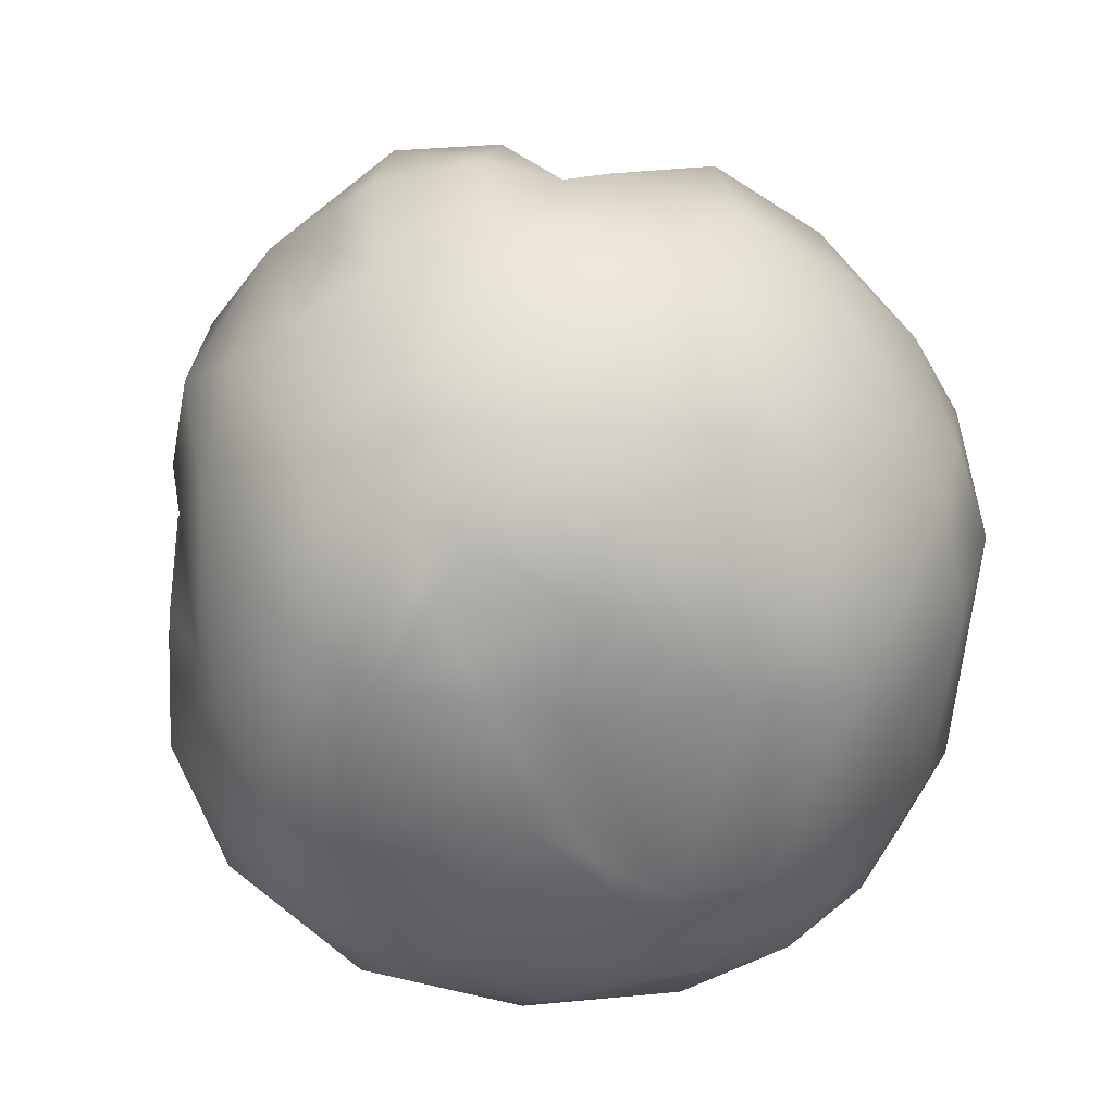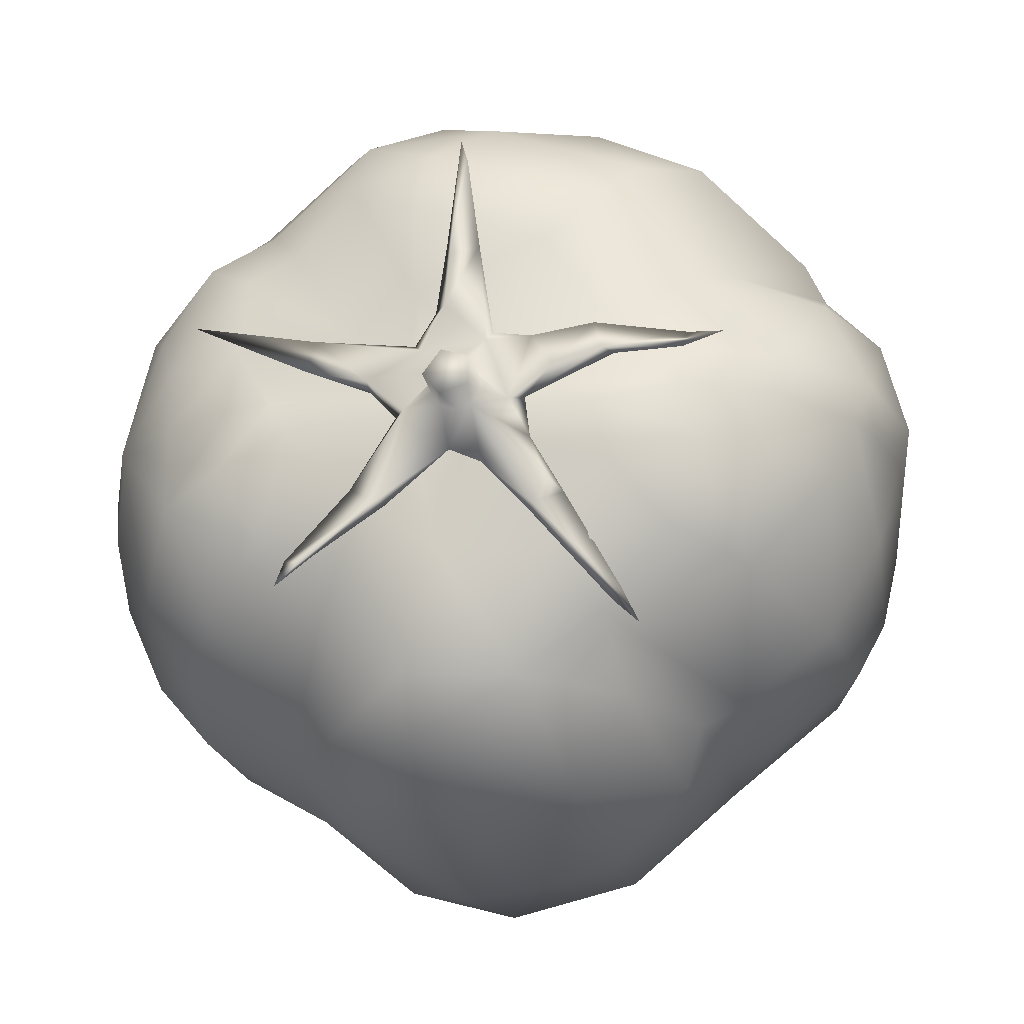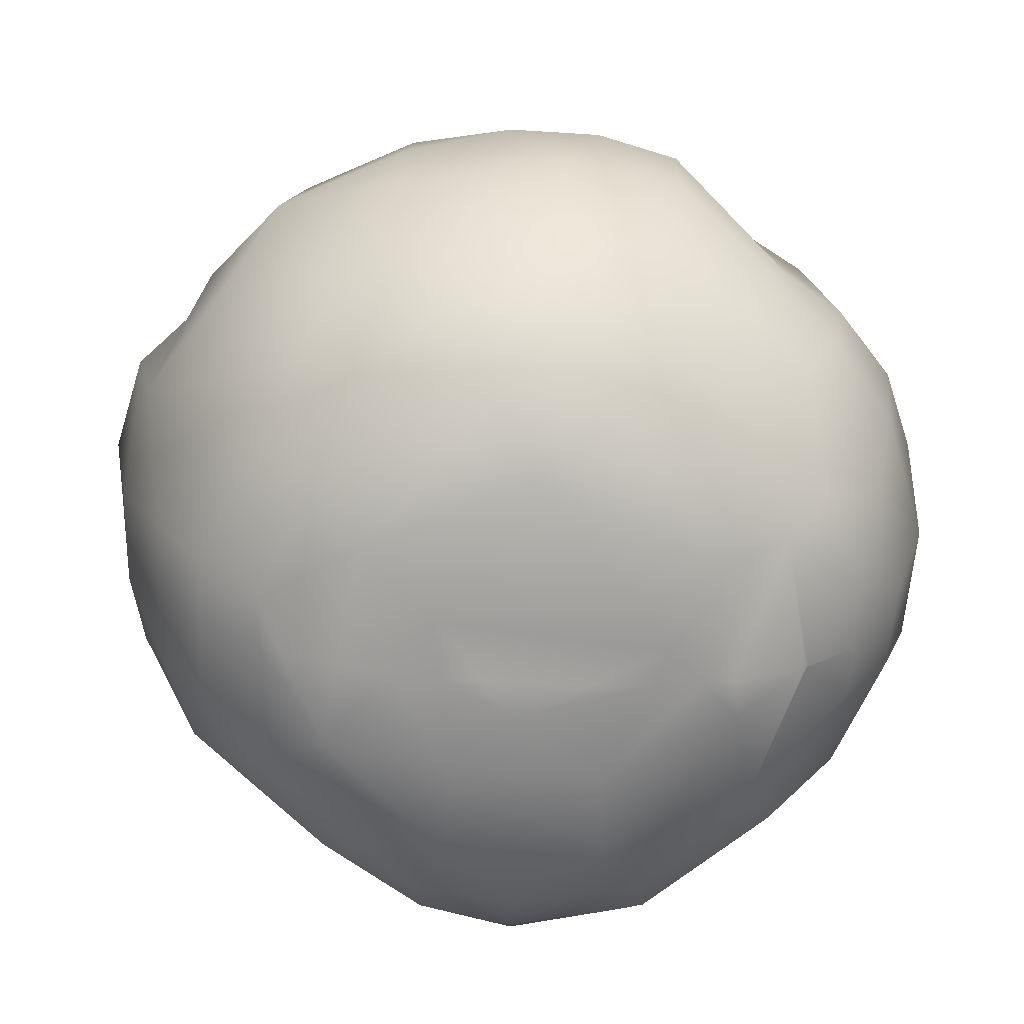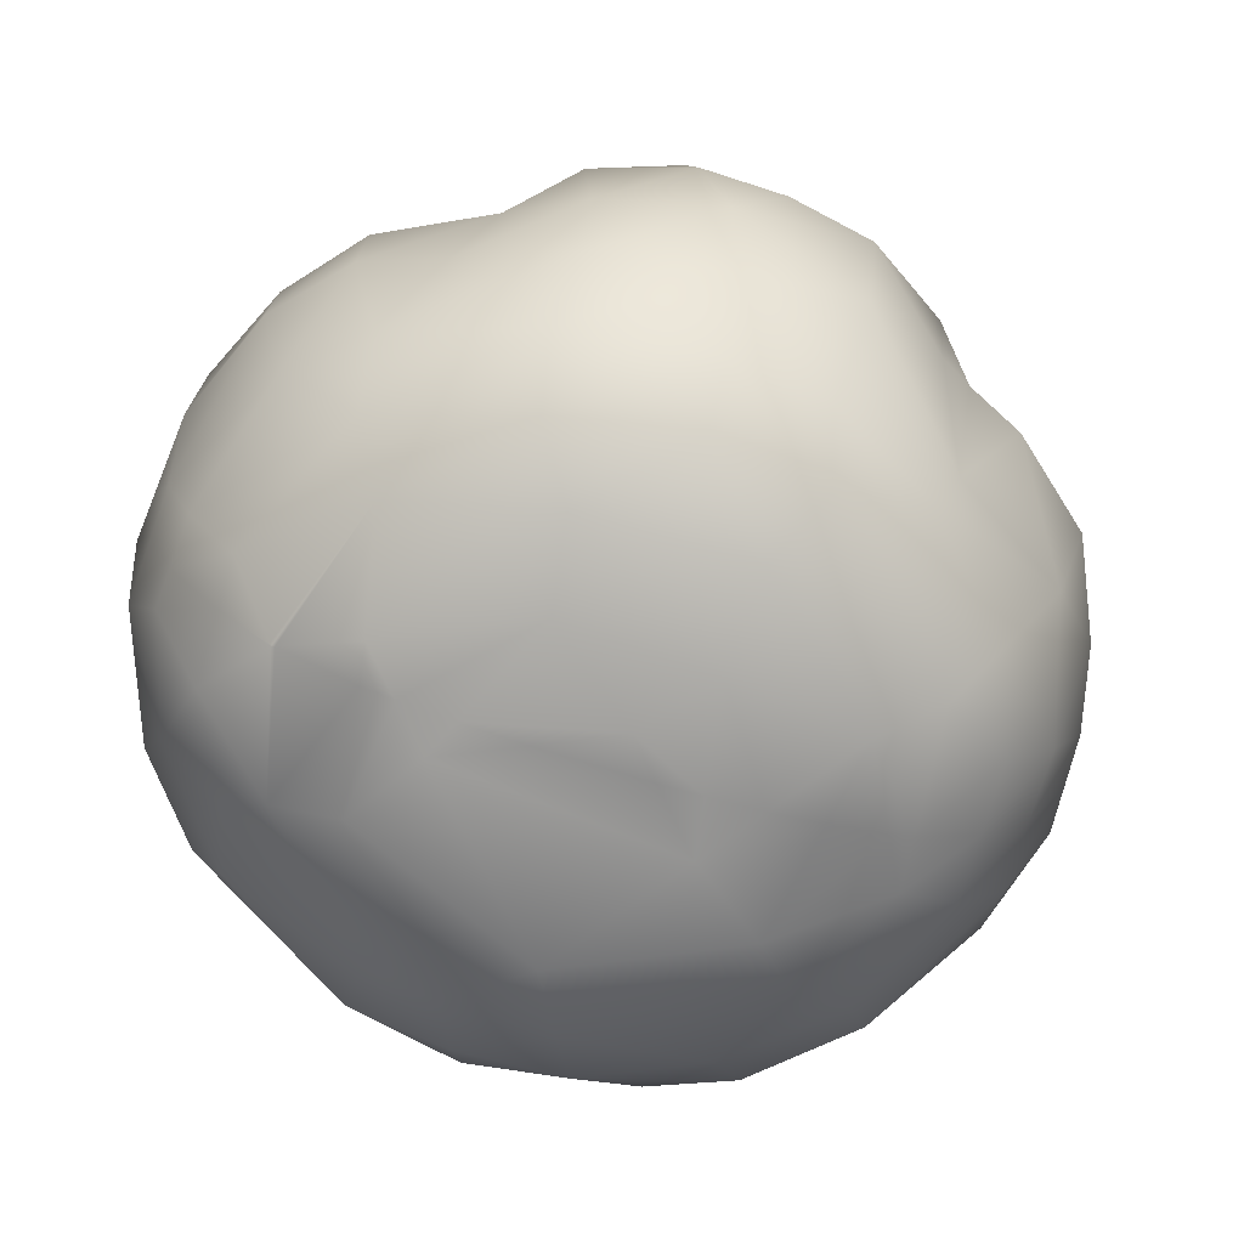
<metadata>
{"format":"obj","ext":"obj","renderer":"f3d","projection":"perspective","resolution":1024,"background":"white","views":[{"elev":-56.2,"azim":119.0,"up":"+Z"},{"elev":-20.8,"azim":12.9,"up":"+Y"},{"elev":-66.0,"azim":176.8,"up":"+Z"},{"elev":-72.6,"azim":-17.1,"up":"+Z"}]}
</metadata>
<code>
o TomatoC9Mesh
v -0.007943 -0.05313 0.0232
v -0.01402 -0.02616 -0.05352
v -0.008177 -0.05742 -0.004805
v -0.01925 -0.03373 -0.04923
v -0.01874 -0.04291 0.03029
v -0.0123 -0.01468 -0.05492
v -0.02032 -0.05059 0.01286
v -0.01974 -0.05271 -0.01974
v -0.01935 -0.04883 -0.03161
v -0.02098 -0.04154 -0.04186
v -0.02876 -0.04522 -0.003258
v -0.009928 -0.01502 0.04719
v -0.03328 -0.04126 -0.0188
v -0.01748 -0.02869 0.03894
v -0.0224 -0.03572 0.02978
v -0.02725 -0.04253 0.01462
v -0.03904 -0.03343 -0.02993
v -0.04353 -0.03603 -0.01064
v -0.02408 -0.01902 0.04669
v -0.03806 -0.02641 -0.04065
v -0.03285 -0.02732 0.03914
v -0.03355 -0.01958 -0.04749
v -0.04018 -0.03276 0.0248
v -0.03042 -0.005368 -0.05157
v -0.04328 -0.03571 0.008962
v -0.045 -0.02181 0.03167
v -0.05177 -0.02617 0.006657
v -0.05209 -0.0264 -0.008959
v -0.01974 -0.004808 0.0489
v -0.03007 -0.009499 0.04756
v -0.04788 -0.02484 -0.02667
v -0.03855 -0.01214 0.04312
v -0.05686 -0.006711 -0.02093
v -0.05316 -0.007047 -0.03078
v -0.04681 -0.006853 -0.03981
v -0.05264 -0.009661 0.02453
v -0.02075 0.00497 -0.05326
v -0.0575 -0.01359 0.006457
v -0.05818 -0.01147 -0.006675
v -0.05766 0.00126 0.01302
v -0.03996 0.000122 -0.0461
v -0.05394 0.005023 -0.03056
v -0.03966 0.008538 0.04056
v -0.04685 0.009543 -0.03959
v -0.05043 0.001961 0.03025
v -0.05977 0.005875 -0.005315
v -0.05771 0.008912 -0.02028
v -0.02815 0.009084 0.04533
v -0.05754 0.01587 -0.003947
v -0.04943 0.01995 -0.03074
v -0.04458 0.01808 0.03154
v -0.03562 0.01832 -0.04524
v -0.04898 0.02182 0.02338
v -0.02714 0.01567 -0.05005
v -0.05271 0.02296 0.01398
v -0.04109 0.02216 -0.0386
v -0.05324 0.02684 -0.004313
v -0.05152 0.02607 -0.01918
v -0.02915 0.02224 0.03954
v -0.045 0.0368 -0.006564
v -0.01099 0.008947 0.04484
v -0.04275 0.03704 -0.01914
v -0.03845 0.03524 -0.02801
v -0.03747 0.02884 0.03175
v -0.04213 0.03395 0.02039
v -0.01976 0.03902 -0.03655
v -0.02879 0.03474 0.02889
v -0.03312 0.03949 0.01945
v -0.03659 0.04253 -0.008215
v -0.02339 0.02756 0.03595
v -0.0107 0.03575 -0.0443
v -0.01884 0.04946 0.02282
v -0.02063 0.05453 0.00577
v -0.01329 0.04491 0.03388
v -0.02043 0.05466 -0.008119
v -0.01983 0.04971 -0.02249
v -0.01297 0.03372 0.04161
v -0.004889 0.05742 -0.00863
v -0.002824 0.01482 0.04597
v -0.004042 0.0544 -0.01928
v -0.003602 0.02908 0.04436
v -0.002652 0.03887 0.04045
v -0.006656 0.04643 -0.03358
v -0.004699 0.05171 0.02527
v -0.001592 0.02659 -0.0501
v -0.009275 0.05723 0.006407
v 0.003198 0.03614 -0.04477
v 0.003343 0.0571 0.007155
v 0.007505 0.04524 -0.03486
v 0.004692 0.0459 0.03346
v 0.01795 0.05 -0.02131
v 0.0176 0.05077 0.01977
v 0.01842 0.05431 0.002631
v 0.01813 0.05364 -0.009205
v 0.02091 0.01599 -0.05066
v 0.01461 0.02228 0.0443
v 0.02773 0.04219 -0.02902
v 0.0211 0.03039 0.04062
v 0.02245 0.03673 -0.03828
v 0.02674 0.03705 0.03369
v 0.02695 0.02257 -0.0462
v 0.03309 0.04267 0.02063
v 0.01058 0.007642 -0.05383
v 0.03572 0.0471 -0.003123
v 0.005204 0.00476 0.04512
v 0.04595 0.03359 0.004342
v 0.04327 0.03666 -0.01433
v 0.02239 0.01142 0.0405
v 0.03985 0.03099 -0.02938
v 0.032 0.01836 0.03525
v 0.03511 0.02513 -0.03959
v 0.03801 0.02198 0.02716
v 0.04858 0.02771 0.003676
v 0.05322 0.02157 -0.01134
v 0.05628 0.01991 0.002902
v 0.04949 0.009113 -0.03097
v 0.04255 0.008637 -0.04062
v 0.03443 0.006984 -0.04739
v 0.05005 0.01924 0.02009
v 0.03099 0.005929 0.04209
v 0.04533 0.005064 0.03614
v 0.02475 -0.01124 -0.05316
v 0.05603 0.006042 0.02059
v 0.05977 0.005983 0.004043
v 0.05635 0.005921 -0.01483
v 0.0556 -0.007107 -0.01492
v 0.02149 -0.003486 0.047
v 0.04904 -0.009594 -0.03188
v 0.03439 -0.007903 0.04345
v 0.04201 -0.009334 -0.04154
v 0.04457 -0.007213 0.03597
v 0.0321 -0.01633 -0.04936
v 0.05044 -0.008809 0.02669
v 0.007137 -0.01383 -0.05577
v 0.05524 -0.01328 0.0115
v -0.003636 -0.002688 0.04697
v 0.05346 -0.01778 -0.01277
v 0.02322 -0.01129 0.04689
v 0.05005 -0.02827 -0.003148
v 0.004509 -0.007161 0.04659
v 0.04473 -0.02614 -0.02614
v 0.03039 -0.01938 0.04235
v 0.03744 -0.02182 -0.04135
v 0.03974 -0.02328 0.03371
v 0.04815 -0.02739 0.01462
v 0.03605 -0.03666 0.01362
v 0.03904 -0.03765 -0.001487
v 0.0139 -0.02254 0.04389
v 0.02818 -0.03689 -0.03192
v 0.02483 -0.03505 -0.04032
v 0.02075 -0.0294 0.03714
v 0.01258 -0.03507 -0.04916
v 0.007648 -0.02664 -0.05397
v 0.02972 -0.03885 0.01321
v 0.03141 -0.04113 -0.000428
v 0.02214 -0.03845 0.02798
v 0.0268 -0.04623 0.008553
v 0.02512 -0.04573 -0.01328
v 0.01325 -0.05172 -0.02535
v 0.01068 -0.0429 -0.0427
v 0.01071 -0.03866 0.04115
v 0.01381 -0.05054 0.02255
v 0.01481 -0.05444 -0.000268
v 0.002154 -0.05331 0.02214
v 0.003154 -0.05692 -0.002407
v -0.004623 -0.05674 -0.02188
v 0.000719 -0.02279 0.04794
v -0.002637 -0.05175 -0.03349
v -0.004883 -0.03829 0.04421
v -0.001868 -0.04467 -0.0436
v -0.005305 -0.04562 0.03771
v -0.002025 -0.03719 -0.05019
v -0.000321 -0.005011 -0.05542
v -0.02552 -0.00013 -0.05246
v -0.01856 -0.00013 -0.05377
v -0.05702 -0.00013 0.01445
v -0.05765 -0.00013 0.01242
v -0.01031 -0.00013 -0.05453
v -0.04021 -0.00013 -0.04587
v -0.04682 -0.00013 -0.03976
v -0.05907 -0.00013 -0.00177
v -0.04867 -0.00013 0.03212
v -0.04995 -0.00013 0.03039
v 0.003884 -0.00013 -0.05484
v -0.005253 -0.00013 0.04652
v -0.003518 -0.00013 0.04684
v -0.000599 -0.00013 0.04634
v 0.02488 -0.00013 0.04524
v 0.03248 -0.00013 0.04271
v 0.05578 -0.00013 0.01769
v 0.05371 -0.00013 0.02309
v 0.02319 -0.00013 -0.05223
v 0.01641 -0.00013 -0.05371
v 0.05782 -0.00013 -0.004747
v 0.056 -0.00013 -0.01487
v 0.01486 -0.00013 0.04633
v 0.009333 -0.00013 -0.05457
v -0.03988 -0.00013 -0.04612
v -0.03919 -0.00013 0.04168
v -0.0291 -0.00013 0.04648
v -0.02258 -0.00013 0.04773
v -0.05361 -0.00013 -0.03067
v -0.05722 -0.00013 -0.02067
v -0.03953 -0.00013 -0.04635
v -0.05922 -0.00013 -0.005783
v -0.05083 -0.00013 0.02924
v -0.0296 -0.00013 -0.05124
v 0.03065 -0.00013 -0.04962
v 0.03372 -0.00013 -0.04801
v 0.04927 -0.00013 -0.03142
v 0.04229 -0.00013 -0.04108
v 0.05833 -0.00013 0.006382
v 0.04501 -0.00013 0.03607
v 0.002539 -0.003502 0.0536
v 0.001505 -0.002976 0.04844
v 0.000287 -0.001299 0.04844
v 0.006734 -0.001375 0.04805
v 0.001549 0.00248 0.048
v 0.006189 0.001742 0.05309
v 0.000134 -0.000446 0.05341
v 0.00631 -0.002235 0.05327
v 0.002557 0.002977 0.0531
v 0.02428 0.00351 0.04571
v 0.005429 -0.003046 0.04818
v 0.03827 0.00782 0.04026
v 0.004485 0.03391 0.04682
v 0.001485 0.02128 0.04624
v 0.01325 -0.008042 0.04728
v 0.01349 -0.01741 0.04768
v 0.01551 -0.01408 0.04777
v 0.000182 0.01123 0.04676
v -0.008942 0.001615 0.04819
v 0.02377 -0.02727 0.0395
v 0.03285 0.005425 0.04173
v 0.003456 -0.003682 0.0484
v 0.008171 0.007568 0.04699
v 0.002548 -0.009266 0.04823
v 0.01321 -0.0184 0.04697
v 0.01344 0.006486 0.04726
v 0.01653 0.00206 0.04777
v 0.000358 0.000775 0.04828
v 0.006692 0.000707 0.0481
v 0.00684 -0.0113 0.04798
v 0.002089 0.01975 0.04697
v -0.008558 0.000134 0.04755
v 0.01758 -0.01586 0.04652
v 0.03365 0.007677 0.04114
v 0.01048 -0.002529 0.04785
v -0.003679 -0.003208 0.04855
v 0.007362 0.006355 0.04765
v 0.001574 0.01204 0.04761
v -0.03382 0.01234 0.04726
v -0.00154 0.005564 0.04771
v -0.01038 -0.0145 0.04985
v -0.0153 -0.02605 0.0552
v -0.006836 -0.01638 0.05023
v 0.02298 0.004046 0.04683
v 0.004887 0.002917 0.04803
v 0.02308 -0.02795 0.03905
v -0.01845 -0.02929 0.05577
v 0.0343 0.006589 0.04066
v -0.01772 0.004438 0.04665
v -0.01688 0.008943 0.04653
v -0.01783 0.005329 0.04605
v -0.002589 0.006598 0.04689
v -0.004877 -0.00402 0.0479
v 0.0125 -0.002252 0.04702
v 0.02178 0.00797 0.04632
v 0.004256 0.000644 0.04575
v 0.009574 0.00539 0.04631
v 0.006136 0.02089 0.04649
v 0.005774 0.01133 0.04621
v -0.006903 0.005397 0.04637
v -0.01569 0.007905 0.04584
v -0.005799 -0.01683 0.04922
v 0.01403 -0.01768 0.04628
v 0.02249 -0.02872 0.03936
v 0.01583 0.001431 0.04638
v 0.02104 0.00698 0.04597
v -0.0173 -0.02584 0.0553
v 0.02582 -0.03179 0.03864
v 0.0035 0.03725 0.04656
v -0.01384 -0.02489 0.05415
v 0.001315 -0.008274 0.04724
v -0.00957 -0.01468 0.04919
v 0.009402 -0.01184 0.04694
f 169 12 14
f 9 8 13
f 3 166 165
f 10 9 17
f 21 14 19
f 167 136 12
f 7 16 11
f 171 1 164
f 8 3 7
f 7 11 8
f 172 2 153
f 2 134 153
f 13 8 11
f 2 172 4
f 134 2 6
f 10 17 20
f 5 15 16
f 25 16 23
f 6 2 24
f 7 1 5
f 18 11 25
f 18 28 31
f 31 33 34
f 22 20 35
f 26 21 32
f 6 24 174 175
f 5 14 15
f 136 29 12
f 38 36 176 177
f 173 6 175 178
f 41 44 52
f 41 179 180 44
f 38 177 181
f 47 46 49
f 42 47 50
f 26 32 182 183
f 44 50 56
f 50 47 58
f 45 51 53
f 59 61 70
f 52 56 66
f 63 66 56
f 45 43 51
f 173 178 184
f 52 66 71
f 54 52 71
f 69 68 73
f 85 103 37
f 77 81 82
f 61 185 186 79
f 69 73 75
f 76 80 83
f 68 67 72
f 54 71 85
f 72 67 74
f 83 80 89
f 79 186 187 105
f 5 171 169 14
f 87 95 85
f 93 88 92
f 87 89 99
f 99 89 97
f 96 105 108
f 101 99 111
f 84 90 92
f 74 82 90
f 74 77 82
f 107 104 106
f 96 79 105
f 92 90 100
f 109 97 107
f 95 101 118
f 113 119 115
f 108 120 110
f 119 112 110
f 120 188 189
f 135 190 191 133
f 103 95 192 193
f 125 124 194 195
f 128 126 137
f 127 196 187 136
f 138 127 140
f 173 184 197 134
f 137 139 141
f 110 120 121
f 138 140 148
f 132 130 143
f 135 145 139
f 140 127 136
f 154 146 151
f 155 157 158
f 157 162 163
f 3 8 166
f 156 161 162
f 167 140 136
f 161 169 171
f 173 134 6
f 3 1 7
f 5 1 171
f 168 9 10 170
f 166 8 9 168
f 17 9 13
f 19 14 12
f 16 7 5
f 13 11 18
f 29 30 19 12
f 17 13 18
f 22 24 2 4
f 20 22 4 10
f 23 26 27 25
f 25 27 28 18
f 25 11 16
f 27 38 39 28
f 34 35 20 31
f 17 18 31
f 20 17 31
f 41 198 179
f 21 23 16 15
f 26 36 38 27
f 4 172 170 10
f 19 30 32 21
f 33 31 28 39
f 48 43 199 200
f 23 21 26
f 48 200 201
f 47 42 202 203
f 22 198 204 24
f 45 182 199 43
f 42 44 180 202
f 29 136 185 201
f 46 47 203 205
f 21 15 14
f 49 46 40 55
f 40 176 206 45
f 24 207 174
f 57 58 47 49
f 39 38 181 205
f 52 54 207 204 41
f 44 42 50
f 36 26 183 206
f 48 59 43
f 45 53 55 40
f 57 60 62 58
f 59 48 61
f 52 44 56
f 55 53 65
f 57 49 55
f 58 62 63 50
f 65 60 57 55
f 68 69 60 65
f 56 50 63
f 85 37 54
f 60 69 62
f 79 81 77 61
f 77 70 61
f 64 65 53 51
f 67 68 65 64
f 75 76 62 69
f 73 68 72
f 78 80 76 75
f 66 63 76
f 67 64 59 70
f 63 62 76
f 77 74 67 70
f 83 66 76
f 72 84 86 73
f 43 59 64 51
f 86 78 75 73
f 87 71 83 89
f 71 66 83
f 71 87 85
f 88 86 84
f 94 91 80 78
f 78 86 88
f 81 96 98 82
f 89 80 91
f 96 81 79
f 84 72 74
f 88 93 94 78
f 88 84 92
f 108 110 98 96
f 84 74 90
f 104 94 93
f 97 89 91
f 101 87 99
f 92 102 104 93
f 103 85 95
f 97 91 94 104
f 97 109 111 99
f 95 87 101
f 106 104 102
f 107 97 104
f 98 100 90 82
f 102 112 106
f 106 113 114 107
f 102 92 100
f 116 117 111 109
f 113 106 112
f 114 113 115
f 117 118 101 111
f 102 100 112
f 114 116 109 107
f 113 112 119
f 110 112 100 98
f 115 124 125 114
f 120 108 105
f 122 192 208
f 123 124 115 119
f 122 208 209 132
f 116 114 125
f 120 105 196 188
f 126 128 210 195
f 130 132 209 211
f 128 130 211 210
f 129 127 138
f 123 190 212 124
f 121 123 119 110
f 135 137 126 194 212
f 142 129 138
f 134 197 193 122
f 131 133 191 213
f 137 135 139
f 128 137 141
f 128 141 143 130
f 133 144 145 135
f 143 150 132
f 145 146 147 139
f 146 145 144
f 146 154 155 147
f 147 149 141 139
f 141 149 150 143
f 132 152 153 122
f 147 155 149
f 144 133 131
f 129 131 213 189
f 148 151 142 138
f 156 157 154 151
f 161 151 148
f 152 132 150
f 134 122 153
f 170 172 152 160
f 155 154 157
f 163 158 157
f 144 151 146
f 149 155 158
f 140 167 148
f 149 158 159
f 161 156 151
f 159 160 150 149
f 167 169 161 148
f 152 150 160
f 129 142 144 131
f 144 142 151
f 157 156 162
f 164 165 163 162
f 158 163 159
f 168 170 160 159
f 159 166 168
f 12 169 167
f 166 159 163 165
f 152 172 153
f 171 164 162 161
f 3 165 164 1
f 175 174 37
f 177 176 40
f 178 175 37
f 180 179 35
f 181 177 40 46
f 183 182 45
f 184 178 37 103
f 186 185 136
f 187 186 136
f 189 188 127 129
f 191 190 123
f 193 192 122
f 195 194 126
f 187 196 105
f 197 184 103
f 179 198 22 35
f 200 199 32 30
f 201 200 30 29
f 203 202 34 33
f 204 198 41
f 199 182 32
f 202 180 35 34
f 201 185 61 48
f 205 203 33 39
f 206 176 36
f 174 207 54 37
f 205 181 46
f 204 207 24
f 206 183 45
f 208 192 95 118
f 209 208 118
f 188 196 127
f 195 210 116 125
f 211 209 118 117
f 210 211 117 116
f 212 190 135
f 212 194 124
f 193 197 103
f 213 191 123 121
f 189 213 121 120
f 222 220 214
f 222 221 219
f 222 218 241 220
f 214 221 222
f 235 224 221 214
f 222 219 258
f 222 258 218
f 221 217 242 219
f 220 216 215 214
f 224 217 221
f 220 241 216
f 219 242 258
f 215 235 214
f 255 280 260
f 250 218 258
f 217 224 248
f 240 257 268
f 244 271 226
f 271 250 236
f 226 282 244
f 263 252 262
f 271 244 251 250
f 224 230 228
f 224 228 248
f 238 277 229
f 267 240 248
f 223 257 267
f 223 234 257
f 240 268 239
f 257 247 268
f 215 216 249
f 224 235 237
f 249 216 241
f 250 253 218
f 225 247 234
f 249 241 218
f 262 245 232
f 283 255 260
f 248 242 217
f 232 245 266 249
f 251 231 265 253
f 251 244 227 231
f 280 255 256 254
f 266 254 249
f 282 227 244
f 232 253 263
f 256 255 283 275
f 232 263 262
f 253 265 263
f 267 248 228
f 275 237 256
f 267 257 240
f 229 230 224 243
f 230 229 246
f 249 256 215
f 215 256 237
f 224 237 243
f 246 228 230
f 233 229 277
f 229 233 246
f 229 243 238
f 247 257 234
f 215 237 235
f 218 253 232 249
f 233 277 281
f 250 251 253
f 256 249 254
f 239 250 248 240
f 236 250 239
f 258 242 248 250
f 276 246 259
f 233 281 259
f 272 236 270
f 269 272 270
f 282 226 271
f 252 264 262
f 273 245 274
f 245 273 266
f 285 275 283
f 269 270 278
f 269 286 284
f 269 278 267
f 247 261 268
f 261 223 279
f 278 279 223
f 279 268 261
f 259 281 277
f 261 247 225
f 263 274 252
f 273 269 284 266
f 285 266 284 275
f 273 274 263 265
f 273 265 269
f 231 272 269 265
f 283 260 280
f 234 261 225
f 272 227 271
f 271 236 272
f 227 282 271
f 272 231 227
f 262 264 245
f 264 252 274
f 274 245 264
f 254 266 285
f 283 280 285
f 254 285 280
f 284 237 275
f 286 276 238 243
f 286 243 237 284
f 276 259 277 238
f 239 279 270
f 269 267 228 286
f 259 246 233
f 278 270 279
f 223 267 278
f 261 234 223
f 236 239 270
f 279 239 268
f 246 276 286 228

</code>
